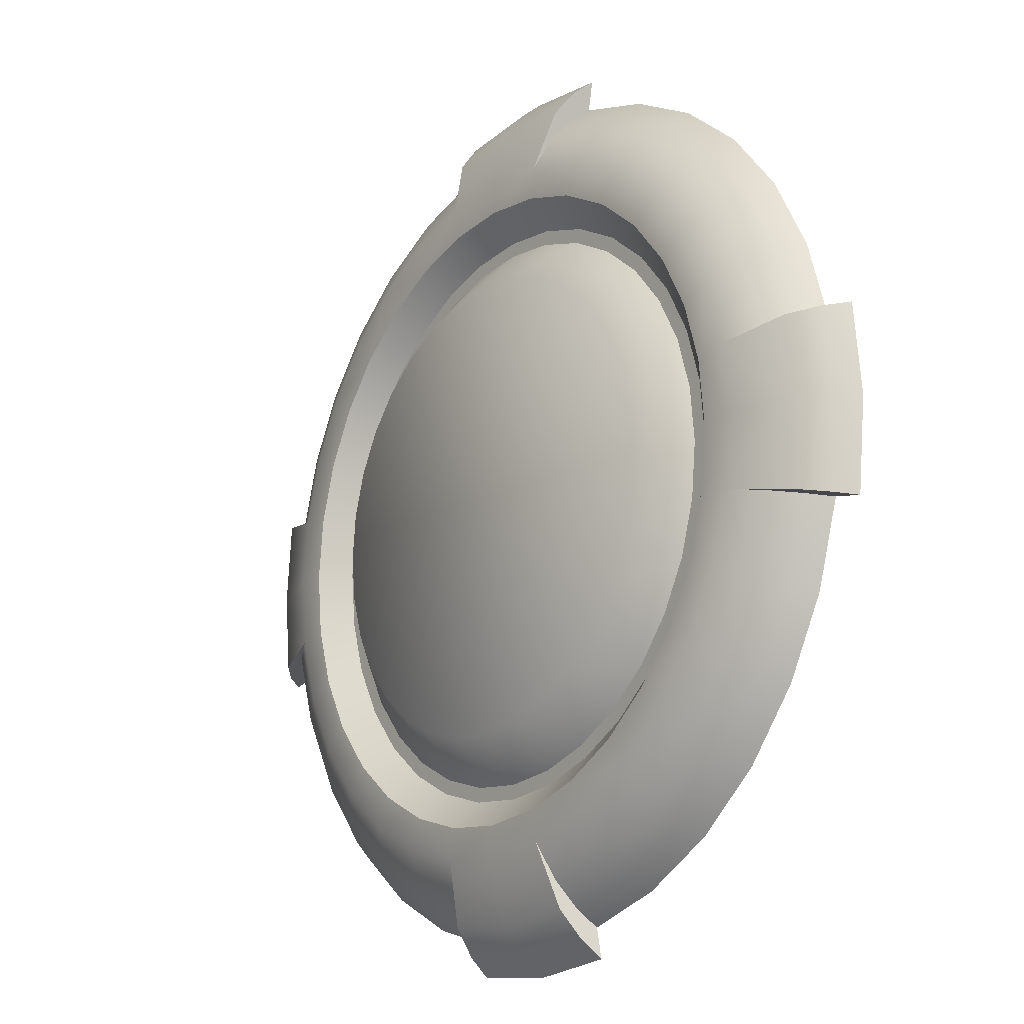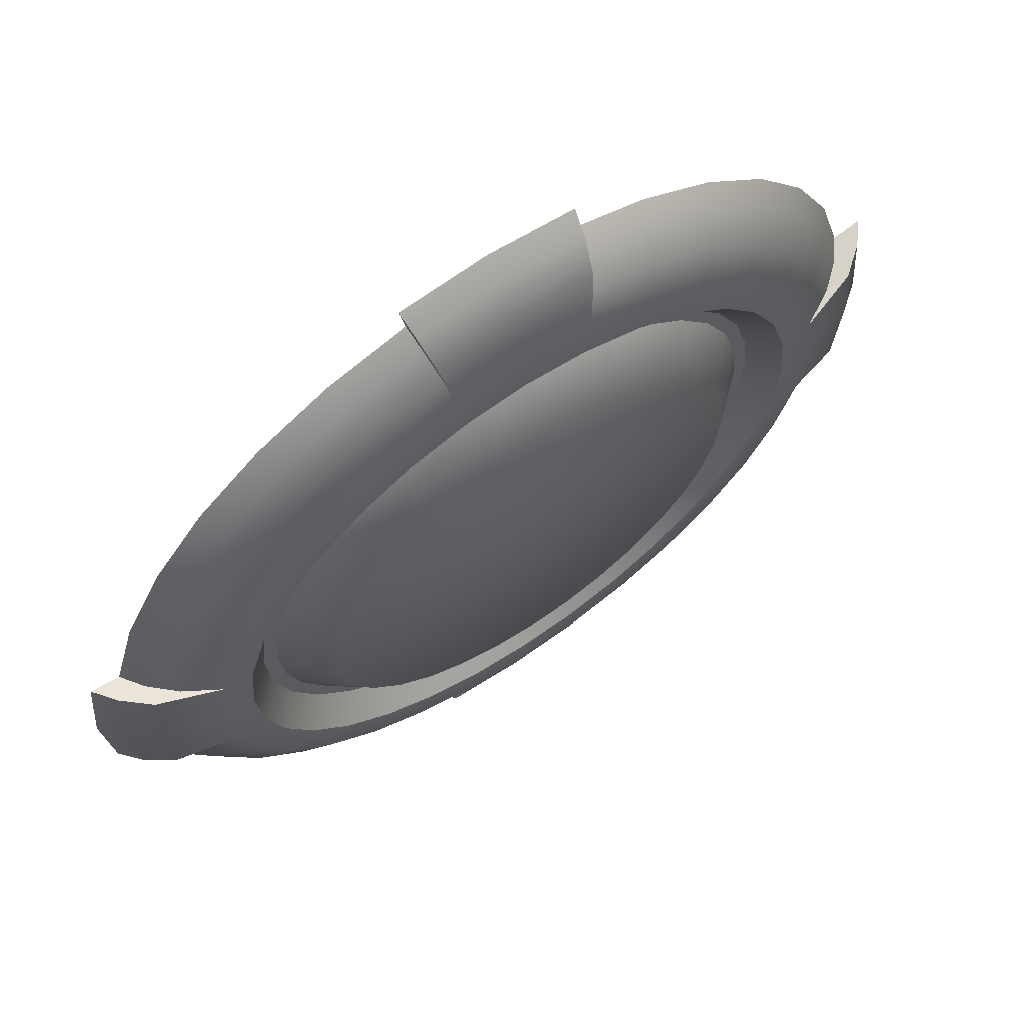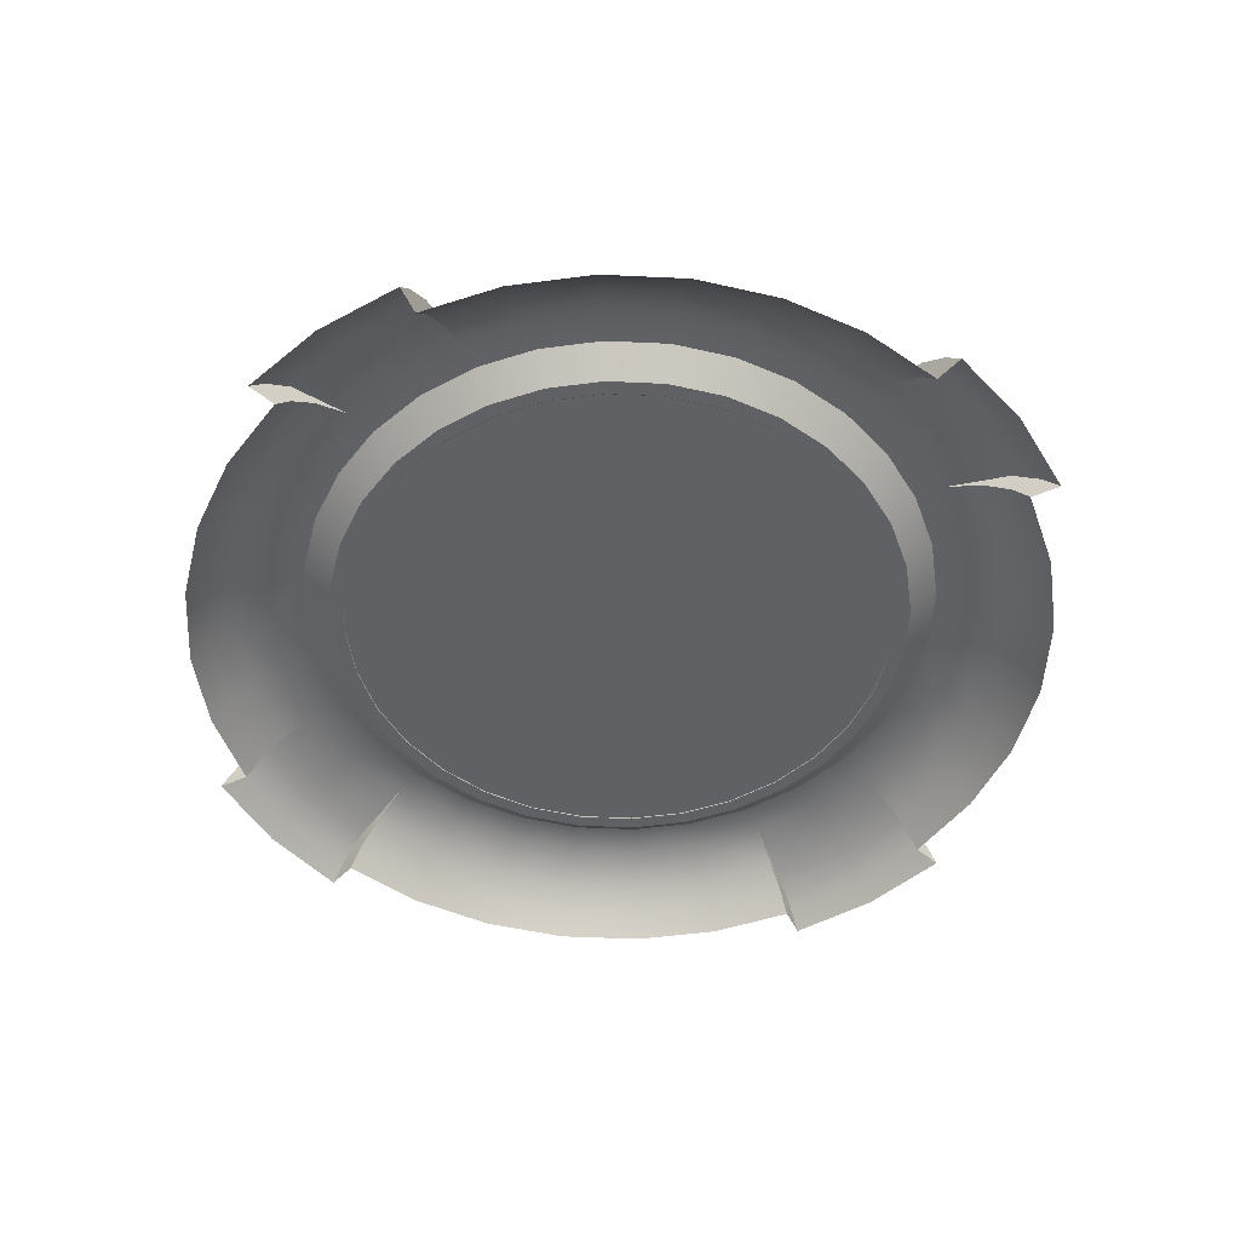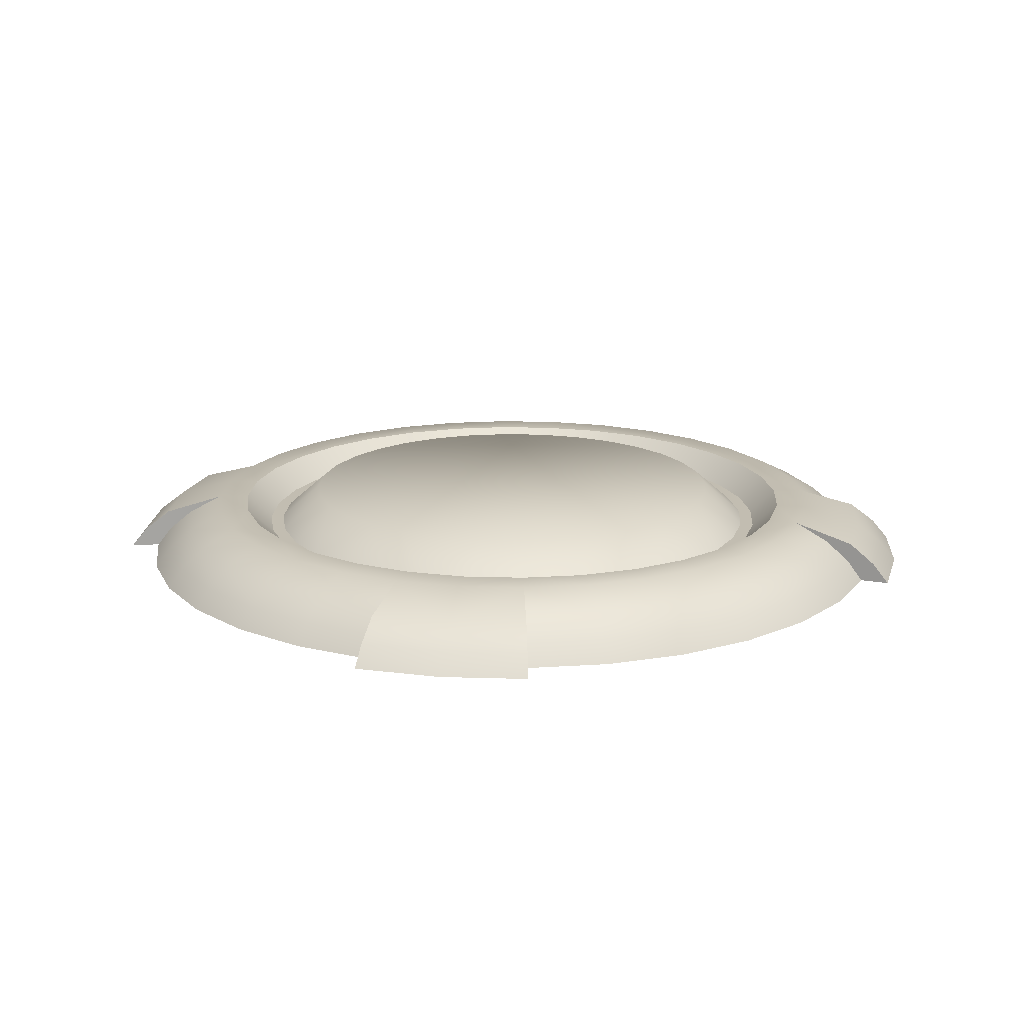
<metadata>
{"format":"obj","ext":"obj","renderer":"f3d","projection":"perspective","resolution":1024,"background":"white","views":[{"elev":-17.3,"azim":-127.0,"up":"+Z"},{"elev":65.8,"azim":145.7,"up":"+Z"},{"elev":-50.0,"azim":-143.6,"up":"+Y"},{"elev":16.9,"azim":99.2,"up":"+Y"}]}
</metadata>
<code>
o Circle
v 0.1951 0 0.9808
v 0.3827 0 0.9239
v 0.5556 0 0.8315
v 0.7071 0 0.7071
v 0.8315 0 0.5556
v 0.9239 0 0.3827
v 0.9808 0 0.1951
v 0.1598 0.1403 0.8033
v 0.3134 0.1403 0.7567
v 0.455 0.1403 0.681
v 0.5792 0.1403 0.5792
v 0.681 0.1403 0.455
v 0.7567 0.1403 0.3134
v 0.8033 0.1403 0.1598
v 0.8892 0.04837 0.3683
v 0.8345 0.09745 0.3456
v 0.8859 0.09745 0.1762
v 0.9439 0.04837 0.1878
v 0.6805 0.04837 0.6805
v 0.6387 0.09745 0.6387
v 0.751 0.09745 0.5018
v 0.8002 0.04837 0.5347
v 0.3683 0.04837 0.8892
v 0.3456 0.09745 0.8345
v 0.5018 0.09745 0.751
v 0.5347 0.04837 0.8002
v 0.1762 0.09745 0.8859
v 0.1878 0.04837 0.9439
v 0.145 0.1403 0.7292
v 0.2845 0.1403 0.6869
v 0.413 0.1403 0.6182
v 0.5257 0.1403 0.5257
v 0.6182 0.1403 0.413
v 0.6869 0.1403 0.2845
v 0.7292 0.1403 0.145
v 0.1323 0.08154 0.6652
v 0.2595 0.08154 0.6266
v 0.3768 0.08154 0.5639
v 0.4796 0.08154 0.4796
v 0.5639 0.08154 0.3768
v 0.6266 0.08154 0.2595
v 0.6652 0.08154 0.1323
v 0.9808 0 0.1951
v 0.9439 0.04837 0.1878
v 0.8859 0.09745 0.1762
v 0.2089 0 1.05
v 1.011 0.04837 0.201
v 0.2011 0.04837 1.011
v 0.1887 0.09745 0.9486
v 1.05 0 0.2089
v 0.9486 0.09745 0.1887
v -0.1951 0 0.9808
v -0.3827 0 0.9239
v -0.5556 0 0.8315
v -0.7071 0 0.7071
v -0.8315 0 0.5556
v -0.9239 0 0.3827
v -0.9808 0 0.1951
v 0 0.1403 0.8191
v -0.1598 0.1403 0.8033
v -0.3134 0.1403 0.7567
v -0.455 0.1403 0.681
v -0.5792 0.1403 0.5792
v -0.681 0.1403 0.455
v -0.7567 0.1403 0.3134
v -0.8033 0.1403 0.1598
v -0.8892 0.04837 0.3683
v -0.8345 0.09745 0.3456
v -0.8859 0.09745 0.1762
v -0.9439 0.04837 0.1878
v -0.6805 0.04837 0.6805
v -0.6387 0.09745 0.6387
v -0.751 0.09745 0.5018
v -0.8002 0.04837 0.5347
v -0.3683 0.04837 0.8892
v -0.3456 0.09745 0.8345
v -0.5018 0.09745 0.751
v -0.5347 0.04837 0.8002
v -0.1762 0.09745 0.8859
v -0.1878 0.04837 0.9439
v 0 0.1403 0.7435
v -0.145 0.1403 0.7292
v -0.2845 0.1403 0.6869
v -0.413 0.1403 0.6182
v -0.5257 0.1403 0.5257
v -0.6182 0.1403 0.413
v -0.6869 0.1403 0.2845
v -0.7292 0.1403 0.145
v 0 0.08154 0.6782
v -0.1323 0.08154 0.6652
v -0.2595 0.08154 0.6266
v -0.3768 0.08154 0.5639
v -0.4796 0.08154 0.4796
v -0.5639 0.08154 0.3768
v -0.6266 0.08154 0.2595
v -0.6652 0.08154 0.1323
v -0.9808 0 0.1951
v -0.9439 0.04837 0.1878
v -0.8859 0.09745 0.1762
v -0.2089 0 1.05
v 0 0 1.071
v -1.011 0.04837 0.201
v 0 0.09745 0.9672
v -0.2011 0.04837 1.011
v 0 0.04837 1.031
v -0.1887 0.09745 0.9486
v -1.05 0 0.2089
v -0.9486 0.09745 0.1887
v 0.1951 0 -0.9808
v 0.3827 0 -0.9239
v 0.5556 0 -0.8315
v 0.7071 0 -0.7071
v 0.8315 0 -0.5556
v 0.9239 0 -0.3827
v 0.9808 0 -0.1951
v 0.1598 0.1403 -0.8033
v 0.3134 0.1403 -0.7567
v 0.455 0.1403 -0.681
v 0.5792 0.1403 -0.5792
v 0.681 0.1403 -0.455
v 0.7567 0.1403 -0.3134
v 0.8033 0.1403 -0.1598
v 0.8191 0.1403 0
v 0.8892 0.04837 -0.3683
v 0.8345 0.09745 -0.3456
v 0.8859 0.09745 -0.1762
v 0.9439 0.04837 -0.1878
v 0.6805 0.04837 -0.6805
v 0.6387 0.09745 -0.6387
v 0.751 0.09745 -0.5018
v 0.8002 0.04837 -0.5347
v 0.3683 0.04837 -0.8892
v 0.3456 0.09745 -0.8345
v 0.5018 0.09745 -0.751
v 0.5347 0.04837 -0.8002
v 0.1762 0.09745 -0.8859
v 0.1878 0.04837 -0.9439
v 0.145 0.1403 -0.7292
v 0.2845 0.1403 -0.6869
v 0.413 0.1403 -0.6182
v 0.5257 0.1403 -0.5257
v 0.6182 0.1403 -0.413
v 0.6869 0.1403 -0.2845
v 0.7292 0.1403 -0.145
v 0.7435 0.1403 0
v 0.1323 0.08154 -0.6652
v 0.2595 0.08154 -0.6266
v 0.3768 0.08154 -0.5639
v 0.4796 0.08154 -0.4796
v 0.5639 0.08154 -0.3768
v 0.6266 0.08154 -0.2595
v 0.6652 0.08154 -0.1323
v 0.6782 0.08154 0
v 0.9808 0 -0.1951
v 0.9439 0.04837 -0.1878
v 0.8859 0.09745 -0.1762
v 0.2089 0 -1.05
v 1.029 0.04837 0
v 1.011 0.04837 -0.201
v 0.2011 0.04837 -1.011
v 0.1887 0.09745 -0.9486
v 1.05 0 -0.2089
v 0.965 0.09745 0
v 0.9486 0.09745 -0.1887
v 1.071 0 0
v -0.1951 0 -0.9808
v -0.3827 0 -0.9239
v -0.5556 0 -0.8315
v -0.7071 0 -0.7071
v -0.8315 0 -0.5556
v -0.9239 0 -0.3827
v -0.9808 0 -0.1951
v 0 0.1403 -0.8191
v -0.1598 0.1403 -0.8033
v -0.3134 0.1403 -0.7567
v -0.455 0.1403 -0.681
v -0.5792 0.1403 -0.5792
v -0.681 0.1403 -0.455
v -0.7567 0.1403 -0.3134
v -0.8033 0.1403 -0.1598
v -0.8191 0.1403 0
v -0.8892 0.04837 -0.3683
v -0.8345 0.09745 -0.3456
v -0.8859 0.09745 -0.1762
v -0.9439 0.04837 -0.1878
v -0.6805 0.04837 -0.6805
v -0.6387 0.09745 -0.6387
v -0.751 0.09745 -0.5018
v -0.8002 0.04837 -0.5347
v -0.3683 0.04837 -0.8892
v -0.3456 0.09745 -0.8345
v -0.5018 0.09745 -0.751
v -0.5347 0.04837 -0.8002
v -0.1762 0.09745 -0.8859
v -0.1878 0.04837 -0.9439
v 0 0.1403 -0.7435
v -0.145 0.1403 -0.7292
v -0.2845 0.1403 -0.6869
v -0.413 0.1403 -0.6182
v -0.5257 0.1403 -0.5257
v -0.6182 0.1403 -0.413
v -0.6869 0.1403 -0.2845
v -0.7292 0.1403 -0.145
v -0.7435 0.1403 0
v 0 0.08154 -0.6782
v -0.1323 0.08154 -0.6652
v -0.2595 0.08154 -0.6266
v -0.3768 0.08154 -0.5639
v -0.4796 0.08154 -0.4796
v -0.5639 0.08154 -0.3768
v -0.6266 0.08154 -0.2595
v -0.6652 0.08154 -0.1323
v -0.6782 0.08154 0
v 0 0.08154 0
v -0.9808 0 -0.1951
v -0.9439 0.04837 -0.1878
v -0.8859 0.09745 -0.1762
v -0.2089 0 -1.05
v 0 0 -1.071
v -1.029 0.04837 0
v -1.011 0.04837 -0.201
v 0 0.09745 -0.9672
v -0.2011 0.04837 -1.011
v 0 0.04837 -1.031
v -0.1887 0.09745 -0.9486
v -1.05 0 -0.2089
v -0.965 0.09745 0
v -0.9486 0.09745 -0.1887
v -1.071 0 0
f 43 47 44
f 44 51 45
f 97 102 107
f 98 108 102
f 154 159 162
f 155 164 159
f 215 221 216
f 216 228 217
f 43 50 47
f 44 47 51
f 97 98 102
f 98 99 108
f 154 155 159
f 155 156 164
f 215 226 221
f 216 221 228
f 14 16 17
f 12 20 21
f 10 24 25
f 13 21 16
f 11 25 20
f 9 27 24
f 23 1 2
f 24 28 23
f 19 3 4
f 19 25 26
f 15 5 6
f 16 22 15
f 49 28 27
f 48 1 28
f 26 2 3
f 26 24 23
f 22 4 5
f 22 20 19
f 18 6 7
f 17 15 18
f 34 12 13
f 32 10 11
f 30 8 9
f 35 13 14
f 12 32 11
f 10 30 9
f 29 59 8
f 123 35 14
f 33 39 32
f 38 30 31
f 29 89 81
f 145 42 35
f 41 33 34
f 32 38 31
f 30 36 29
f 42 34 35
f 38 214 37
f 36 214 89
f 153 214 42
f 41 214 40
f 39 214 38
f 37 214 36
f 42 214 41
f 40 214 39
f 27 8 49
f 17 51 14
f 59 49 8
f 48 101 46
f 49 105 48
f 47 165 158
f 51 158 163
f 14 163 123
f 68 66 69
f 72 64 73
f 76 62 77
f 73 65 68
f 77 63 72
f 79 61 76
f 53 80 75
f 80 76 75
f 54 71 55
f 71 77 72
f 56 67 57
f 74 68 67
f 80 106 79
f 52 104 80
f 53 78 54
f 78 76 77
f 55 74 56
f 74 72 73
f 57 70 58
f 67 69 70
f 64 87 65
f 62 85 63
f 60 83 61
f 65 88 66
f 64 85 86
f 62 83 84
f 60 81 82
f 181 88 204
f 86 93 94
f 83 92 84
f 82 89 90
f 88 213 204
f 87 94 95
f 85 92 93
f 83 90 91
f 87 96 88
f 92 91 214
f 90 89 214
f 213 96 214
f 95 94 214
f 93 92 214
f 91 90 214
f 96 95 214
f 94 93 214
f 79 106 60
f 69 108 99
f 106 59 60
f 100 105 104
f 105 106 104
f 102 229 107
f 108 220 102
f 66 227 108
f 125 122 126
f 129 120 130
f 133 118 134
f 130 121 125
f 134 119 129
f 136 117 133
f 110 137 132
f 137 133 132
f 111 128 112
f 128 134 129
f 113 124 114
f 131 125 124
f 137 161 136
f 109 160 137
f 110 135 111
f 135 133 134
f 112 131 113
f 131 129 130
f 114 127 115
f 124 126 127
f 120 143 121
f 118 141 119
f 116 139 117
f 121 144 122
f 120 141 142
f 118 139 140
f 116 196 138
f 123 144 145
f 142 149 150
f 139 148 140
f 138 205 146
f 144 153 145
f 143 150 151
f 141 148 149
f 139 146 147
f 143 152 144
f 148 147 214
f 146 205 214
f 153 152 214
f 151 150 214
f 149 148 214
f 147 146 214
f 152 151 214
f 150 149 214
f 136 161 116
f 126 164 156
f 161 173 116
f 157 224 160
f 224 161 160
f 159 165 162
f 164 158 159
f 122 163 164
f 180 183 184
f 178 187 188
f 176 191 192
f 179 188 183
f 177 192 187
f 175 194 191
f 190 166 167
f 191 195 190
f 186 168 169
f 186 192 193
f 182 170 171
f 183 189 182
f 225 195 194
f 223 166 195
f 193 167 168
f 193 191 190
f 189 169 170
f 189 187 186
f 185 171 172
f 184 182 185
f 202 178 179
f 200 176 177
f 198 174 175
f 203 179 180
f 178 200 177
f 176 198 175
f 197 173 174
f 181 203 180
f 201 209 200
f 208 198 199
f 197 205 196
f 204 212 203
f 211 201 202
f 200 208 199
f 198 206 197
f 212 202 203
f 208 214 207
f 206 214 205
f 213 214 212
f 211 214 210
f 209 214 208
f 207 214 206
f 212 214 211
f 210 214 209
f 194 174 225
f 184 228 180
f 173 225 174
f 223 219 218
f 225 224 223
f 221 229 220
f 228 220 227
f 180 227 181
f 14 13 16
f 12 11 20
f 10 9 24
f 13 12 21
f 11 10 25
f 9 8 27
f 23 28 1
f 24 27 28
f 19 26 3
f 19 20 25
f 15 22 5
f 16 21 22
f 49 48 28
f 48 46 1
f 26 23 2
f 26 25 24
f 22 19 4
f 22 21 20
f 18 15 6
f 17 16 15
f 34 33 12
f 32 31 10
f 30 29 8
f 35 34 13
f 12 33 32
f 10 31 30
f 29 81 59
f 123 145 35
f 33 40 39
f 38 37 30
f 29 36 89
f 145 153 42
f 41 40 33
f 32 39 38
f 30 37 36
f 42 41 34
f 17 45 51
f 59 103 49
f 48 105 101
f 49 103 105
f 47 50 165
f 51 47 158
f 14 51 163
f 68 65 66
f 72 63 64
f 76 61 62
f 73 64 65
f 77 62 63
f 79 60 61
f 53 52 80
f 80 79 76
f 54 78 71
f 71 78 77
f 56 74 67
f 74 73 68
f 80 104 106
f 52 100 104
f 53 75 78
f 78 75 76
f 55 71 74
f 74 71 72
f 57 67 70
f 67 68 69
f 64 86 87
f 62 84 85
f 60 82 83
f 65 87 88
f 64 63 85
f 62 61 83
f 60 59 81
f 181 66 88
f 86 85 93
f 83 91 92
f 82 81 89
f 88 96 213
f 87 86 94
f 85 84 92
f 83 82 90
f 87 95 96
f 69 66 108
f 106 103 59
f 100 101 105
f 105 103 106
f 102 220 229
f 108 227 220
f 66 181 227
f 125 121 122
f 129 119 120
f 133 117 118
f 130 120 121
f 134 118 119
f 136 116 117
f 110 109 137
f 137 136 133
f 111 135 128
f 128 135 134
f 113 131 124
f 131 130 125
f 137 160 161
f 109 157 160
f 110 132 135
f 135 132 133
f 112 128 131
f 131 128 129
f 114 124 127
f 124 125 126
f 120 142 143
f 118 140 141
f 116 138 139
f 121 143 144
f 120 119 141
f 118 117 139
f 116 173 196
f 123 122 144
f 142 141 149
f 139 147 148
f 138 196 205
f 144 152 153
f 143 142 150
f 141 140 148
f 139 138 146
f 143 151 152
f 126 122 164
f 161 222 173
f 157 219 224
f 224 222 161
f 159 158 165
f 164 163 158
f 122 123 163
f 180 179 183
f 178 177 187
f 176 175 191
f 179 178 188
f 177 176 192
f 175 174 194
f 190 195 166
f 191 194 195
f 186 193 168
f 186 187 192
f 182 189 170
f 183 188 189
f 225 223 195
f 223 218 166
f 193 190 167
f 193 192 191
f 189 186 169
f 189 188 187
f 185 182 171
f 184 183 182
f 202 201 178
f 200 199 176
f 198 197 174
f 203 202 179
f 178 201 200
f 176 199 198
f 197 196 173
f 181 204 203
f 201 210 209
f 208 207 198
f 197 206 205
f 204 213 212
f 211 210 201
f 200 209 208
f 198 207 206
f 212 211 202
f 184 217 228
f 173 222 225
f 223 224 219
f 225 222 224
f 221 226 229
f 228 221 220
f 180 228 227
o Circle.001
v 0.1261 0.08017 0.634
v 0.2474 0.08017 0.5972
v 0.3591 0.08017 0.5375
v 0.4571 0.08017 0.4571
v 0.5375 0.08017 0.3591
v 0.5972 0.08017 0.2474
v 0.634 0.08017 0.1261
v 0.106 0.17 0.533
v 0.208 0.17 0.5021
v 0.3019 0.17 0.4519
v 0.3843 0.17 0.3843
v 0.4519 0.17 0.3019
v 0.5021 0.17 0.208
v 0.533 0.17 0.106
v 0 0.08017 0.6464
v -0.1261 0.08017 0.634
v -0.2474 0.08017 0.5972
v -0.3591 0.08017 0.5375
v -0.4571 0.08017 0.4571
v -0.5375 0.08017 0.3591
v -0.5972 0.08017 0.2474
v -0.634 0.08017 0.1261
v 0 0.17 0.5435
v -0.106 0.17 0.533
v -0.208 0.17 0.5021
v -0.3019 0.17 0.4519
v -0.3843 0.17 0.3843
v -0.4519 0.17 0.3019
v -0.5021 0.17 0.208
v -0.533 0.17 0.106
v 0.1261 0.08017 -0.634
v 0.2474 0.08017 -0.5972
v 0.3591 0.08017 -0.5375
v 0.4571 0.08017 -0.4571
v 0.5375 0.08017 -0.3591
v 0.5972 0.08017 -0.2474
v 0.634 0.08017 -0.1261
v 0.6464 0.08017 0
v 0.106 0.17 -0.533
v 0.208 0.17 -0.5021
v 0.3019 0.17 -0.4519
v 0.3843 0.17 -0.3843
v 0.4519 0.17 -0.3019
v 0.5021 0.17 -0.208
v 0.533 0.17 -0.106
v 0.5435 0.17 0
v 0 0.08017 -0.6464
v -0.1261 0.08017 -0.634
v -0.2474 0.08017 -0.5972
v -0.3591 0.08017 -0.5375
v -0.4571 0.08017 -0.4571
v -0.5375 0.08017 -0.3591
v -0.5972 0.08017 -0.2474
v -0.634 0.08017 -0.1261
v -0.6464 0.08017 0
v 0 0.17 -0.5435
v -0.106 0.17 -0.533
v -0.208 0.17 -0.5021
v -0.3019 0.17 -0.4519
v -0.3843 0.17 -0.3843
v -0.4519 0.17 -0.3019
v -0.5021 0.17 -0.208
v -0.533 0.17 -0.106
v -0.5435 0.17 0
f 236 242 235
f 241 233 234
f 239 231 232
f 237 244 230
f 275 236 267
f 235 241 234
f 233 239 232
f 231 237 230
f 251 258 259
f 248 257 249
f 246 255 247
f 244 253 245
f 284 259 293
f 250 257 258
f 248 255 256
f 246 253 254
f 266 273 274
f 263 272 264
f 261 270 262
f 276 268 260
f 267 274 275
f 265 272 273
f 263 270 271
f 261 268 269
f 283 291 282
f 290 280 281
f 288 278 279
f 286 276 277
f 293 283 284
f 282 290 281
f 280 288 279
f 278 286 277
f 285 293 252
f 236 243 242
f 241 240 233
f 239 238 231
f 237 252 244
f 275 243 236
f 235 242 241
f 233 240 239
f 231 238 237
f 251 250 258
f 248 256 257
f 246 254 255
f 244 252 253
f 284 251 259
f 250 249 257
f 248 247 255
f 246 245 253
f 266 265 273
f 263 271 272
f 261 269 270
f 276 285 268
f 267 266 274
f 265 264 272
f 263 262 270
f 261 260 268
f 283 292 291
f 290 289 280
f 288 287 278
f 286 285 276
f 293 292 283
f 282 291 290
f 280 289 288
f 278 287 286
f 252 237 238
f 238 239 240
f 240 241 242
f 242 243 240
f 243 275 240
f 275 274 271
f 274 273 271
f 273 272 271
f 271 270 269
f 269 268 285
f 285 286 287
f 287 288 289
f 289 290 291
f 291 292 289
f 292 293 289
f 293 259 256
f 259 258 256
f 258 257 256
f 256 255 254
f 254 253 252
f 252 238 275
f 238 240 275
f 271 269 275
f 269 285 275
f 285 287 293
f 287 289 293
f 256 254 293
f 254 252 293
f 252 275 285

</code>
